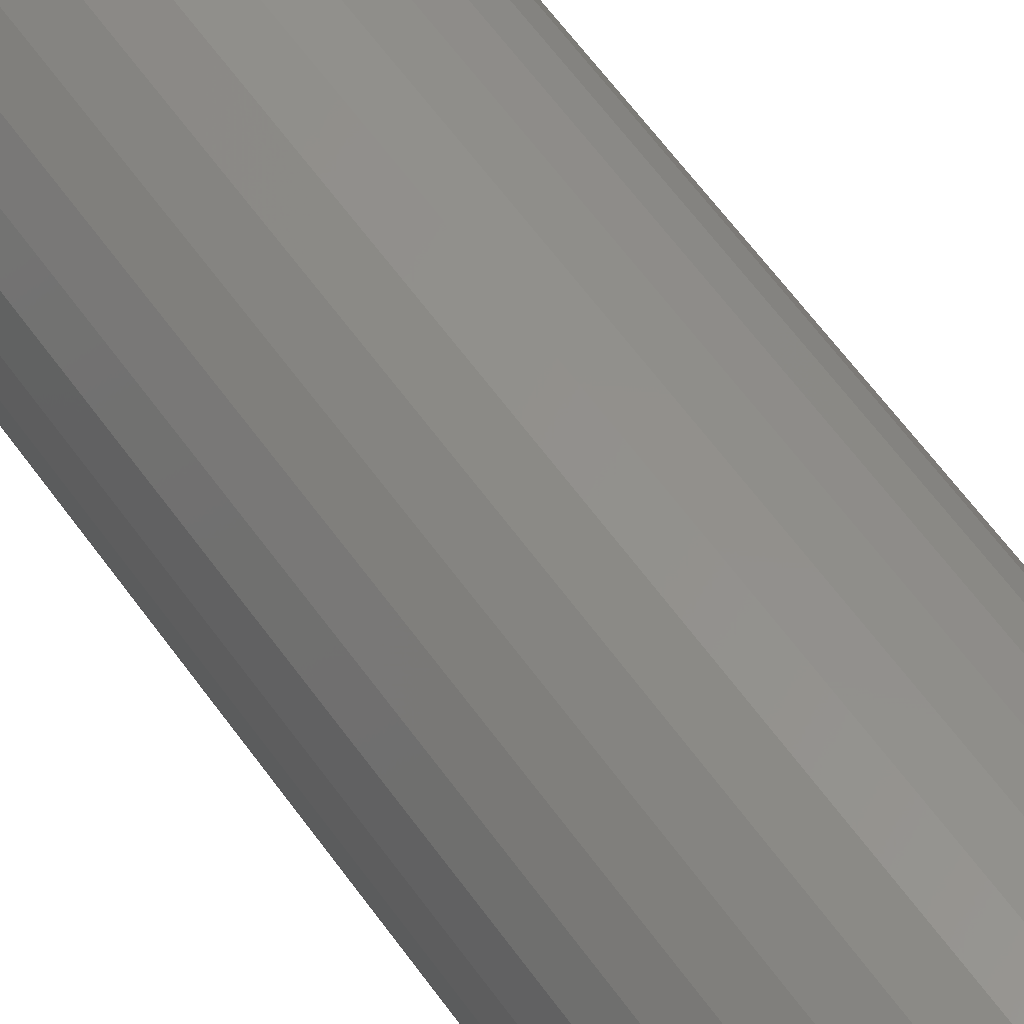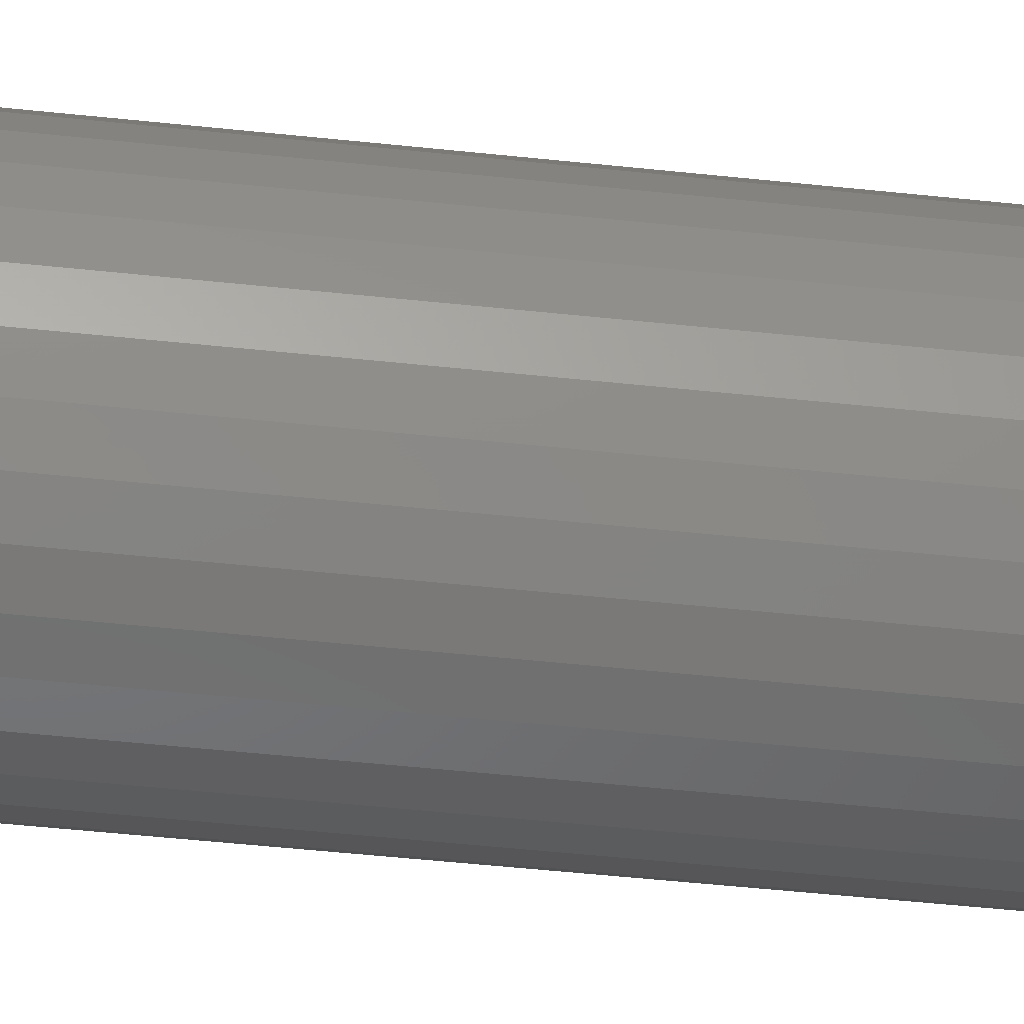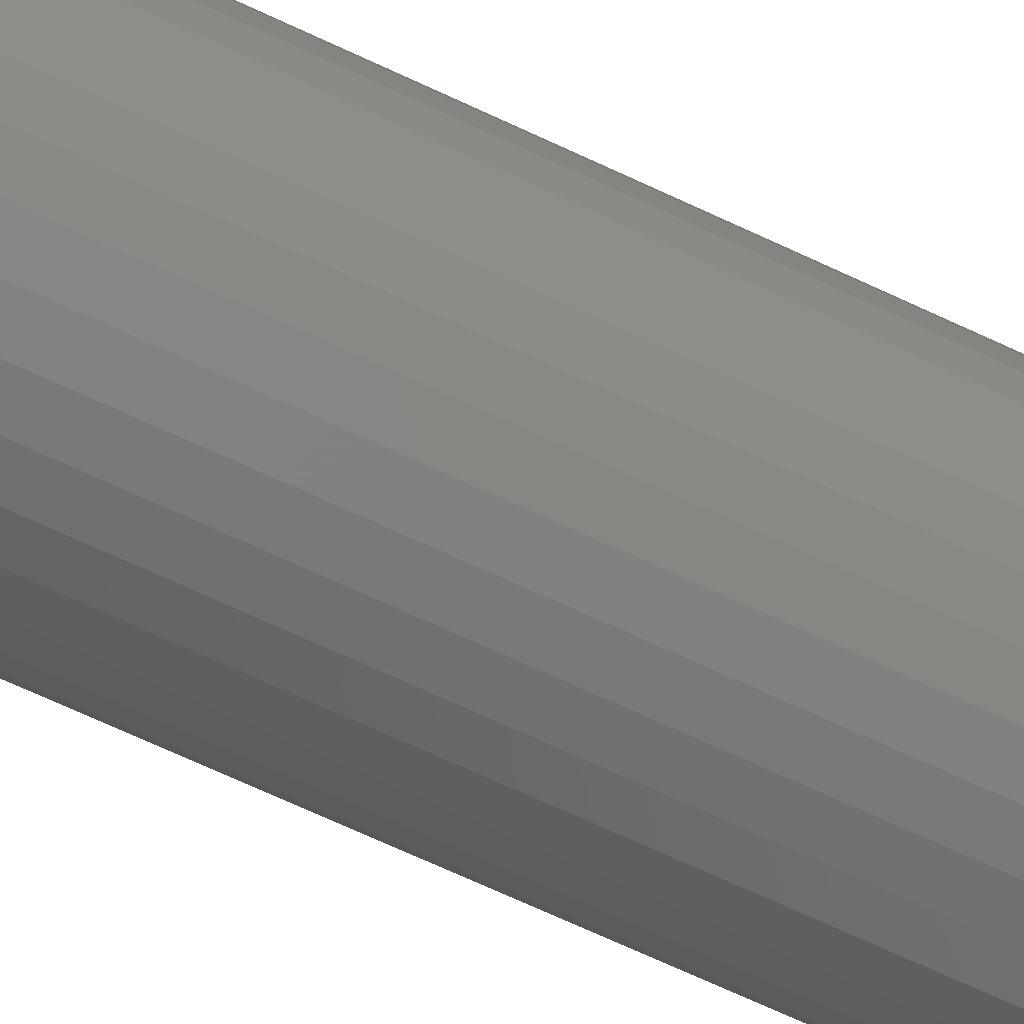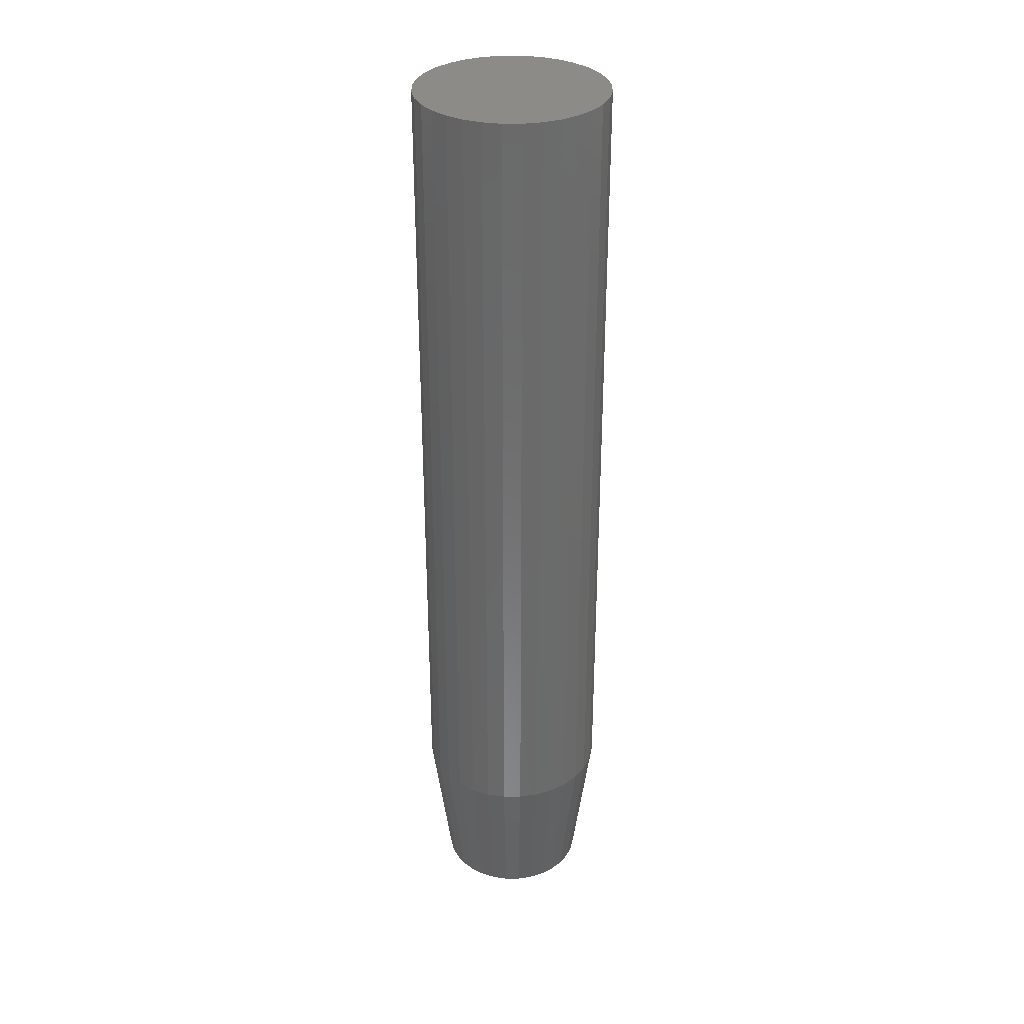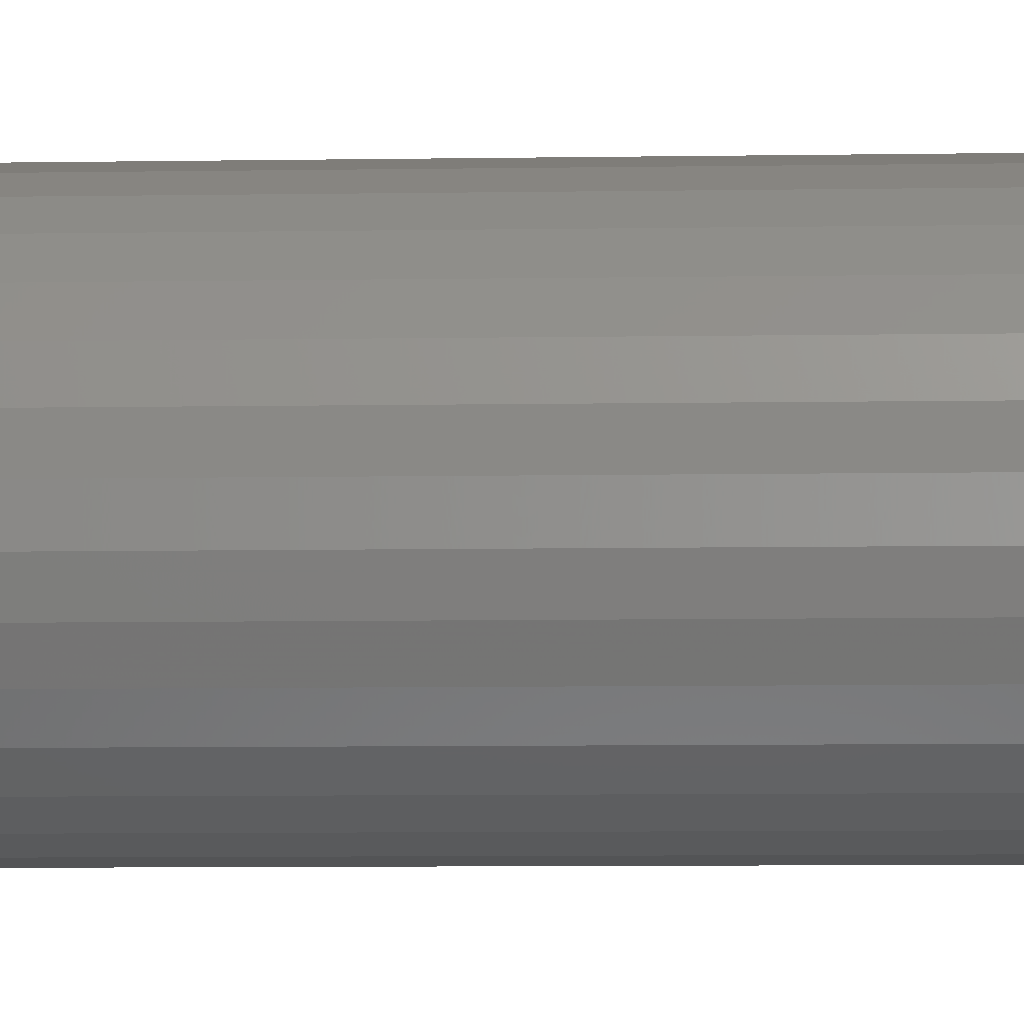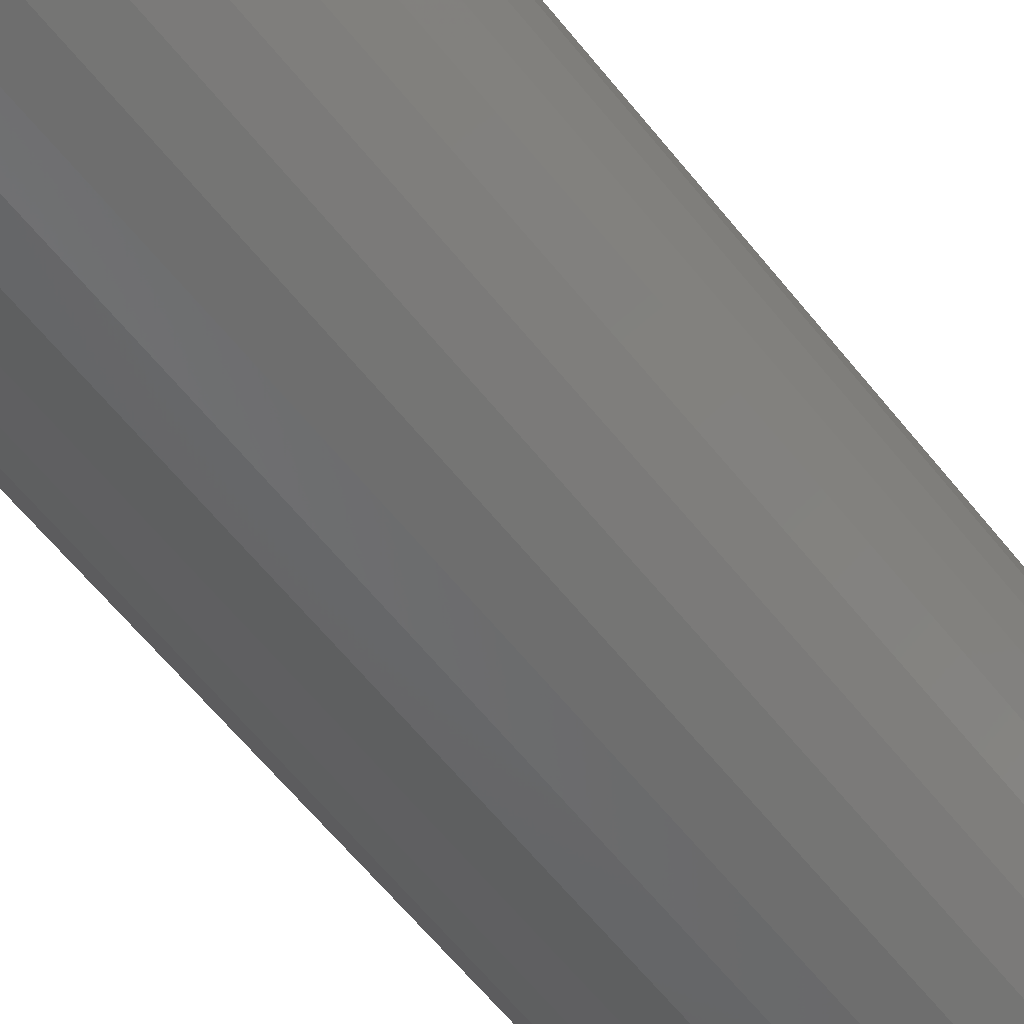
<metadata>
{"format":"stl","ext":"stl","renderer":"f3d","projection":"perspective","resolution":1024,"background":"white","views":[{"elev":55.6,"azim":146.2,"up":"+Z"},{"elev":-44.1,"azim":-97.4,"up":"+Z"},{"elev":-66.8,"azim":-115.5,"up":"+Z"},{"elev":32.8,"azim":73.0,"up":"+Y"},{"elev":-5.6,"azim":93.7,"up":"+Z"},{"elev":-50.8,"azim":35.0,"up":"+Z"}]}
</metadata>
<code>
# stl→obj: 96 verts, 188 faces
v -0.01471 -0.75 0.05823
v 0.008458 -0.75 0.05823
v -0.003125 -0.75 0.05937
v -0.02585 -0.75 0.05486
v 0.0196 -0.75 0.05486
v -0.03611 -0.75 0.04937
v 0.02986 -0.75 0.04937
v -0.04511 -0.75 0.04198
v 0.03886 -0.75 0.04198
v -0.05249 -0.75 0.03299
v 0.04624 -0.75 0.03299
v -0.05798 -0.75 0.02272
v 0.05173 -0.75 0.02272
v 0.05173 -0.75 -0.02272
v -0.05249 -0.75 -0.03299
v 0.04624 -0.75 -0.03299
v -0.04511 -0.75 -0.04198
v 0.03886 -0.75 -0.04198
v -0.03611 -0.75 -0.04937
v 0.02986 -0.75 -0.04937
v -0.02585 -0.75 -0.05486
v 0.0196 -0.75 -0.05486
v -0.01471 -0.75 -0.05823
v 0.008458 -0.75 -0.05823
v -0.003125 -0.75 -0.05937
v 0.05511 -0.75 0.01158
v -0.06136 -0.75 0.01158
v 0.05625 -0.75 -3.222e-17
v -0.0625 -0.75 -3.667e-09
v 0.05511 -0.75 -0.01158
v -0.06136 -0.75 -0.01158
v -0.05798 -0.75 -0.02272
v 0.07187 4.163e-18 -9.185e-18
v 0.07187 -0.6328 -2.755e-17
v 0.07043 4.083e-18 -0.01463
v 0.07043 -0.6328 -0.01463
v 0.06617 3.846e-18 -0.0287
v 0.06617 -0.6328 -0.0287
v 0.05924 3.462e-18 -0.04167
v 0.05924 -0.6328 -0.04167
v 0.04991 2.944e-18 -0.05303
v 0.04991 -0.6328 -0.05303
v 0.03854 2.313e-18 -0.06236
v 0.03854 -0.6328 -0.06236
v 0.02558 1.593e-18 -0.06929
v 0.02558 -0.6328 -0.06929
v 0.01151 8.122e-19 -0.07356
v 0.01151 -0.6328 -0.07356
v -0.003125 -1.02e-33 -0.075
v -0.003125 -0.6328 -0.075
v -0.01776 -8.122e-19 -0.07356
v -0.01776 -0.6328 -0.07356
v -0.03183 -1.593e-18 -0.06929
v -0.03183 -0.6328 -0.06929
v -0.04479 -2.313e-18 -0.06236
v -0.04479 -0.6328 -0.06236
v -0.05616 -2.944e-18 -0.05303
v -0.05616 -0.6328 -0.05303
v -0.06549 -3.462e-18 -0.04167
v -0.06549 -0.6328 -0.04167
v -0.07242 -3.846e-18 -0.0287
v -0.07242 -0.6328 -0.0287
v -0.07668 -4.083e-18 -0.01463
v -0.07668 -0.6328 -0.01463
v -0.07812 -4.163e-18 9.185e-18
v -0.07812 -0.6328 9.185e-18
v -0.07668 -4.083e-18 0.01463
v -0.07668 -0.6328 0.01463
v -0.07242 -3.846e-18 0.0287
v -0.07242 -0.6328 0.0287
v -0.06549 -3.462e-18 0.04167
v -0.06549 -0.6328 0.04167
v -0.05616 -2.944e-18 0.05303
v -0.05616 -0.6328 0.05303
v -0.04479 -2.313e-18 0.06236
v -0.04479 -0.6328 0.06236
v -0.03183 -1.593e-18 0.06929
v -0.03183 -0.6328 0.06929
v -0.01776 -8.122e-19 0.07356
v -0.01776 -0.6328 0.07356
v -0.003125 5.099e-34 0.075
v -0.003125 -0.6328 0.075
v 0.01151 8.122e-19 0.07356
v 0.01151 -0.6328 0.07356
v 0.02558 1.593e-18 0.06929
v 0.02558 -0.6328 0.06929
v 0.03854 2.313e-18 0.06236
v 0.03854 -0.6328 0.06236
v 0.04991 2.944e-18 0.05303
v 0.04991 -0.6328 0.05303
v 0.05924 3.462e-18 0.04167
v 0.05924 -0.6328 0.04167
v 0.06617 3.846e-18 0.0287
v 0.06617 -0.6328 0.0287
v 0.07043 4.083e-18 0.01463
v 0.07043 -0.6328 0.01463
f 1 2 3
f 2 1 4
f 2 4 5
f 5 4 6
f 5 6 7
f 7 6 8
f 7 8 9
f 9 8 10
f 9 10 11
f 11 10 12
f 11 12 13
f 14 15 16
f 16 15 17
f 16 17 18
f 18 17 19
f 18 19 20
f 20 19 21
f 20 21 22
f 22 21 23
f 22 23 24
f 24 23 25
f 13 12 26
f 26 12 27
f 26 27 28
f 28 27 29
f 28 29 30
f 30 29 31
f 30 31 14
f 14 31 32
f 14 32 15
f 33 34 35
f 35 34 36
f 35 36 37
f 37 36 38
f 37 38 39
f 39 38 40
f 39 40 41
f 41 40 42
f 41 42 43
f 43 42 44
f 43 44 45
f 45 44 46
f 45 46 47
f 47 46 48
f 47 48 49
f 49 48 50
f 49 50 51
f 51 50 52
f 51 52 53
f 53 52 54
f 53 54 55
f 55 54 56
f 55 56 57
f 57 56 58
f 57 58 59
f 59 58 60
f 59 60 61
f 61 60 62
f 61 62 63
f 63 62 64
f 63 64 65
f 65 64 66
f 65 66 67
f 67 66 68
f 67 68 69
f 69 68 70
f 69 70 71
f 71 70 72
f 71 72 73
f 73 72 74
f 73 74 75
f 75 74 76
f 75 76 77
f 77 76 78
f 77 78 79
f 79 78 80
f 79 80 81
f 81 80 82
f 81 82 83
f 83 82 84
f 83 84 85
f 85 84 86
f 85 86 87
f 87 86 88
f 87 88 89
f 89 88 90
f 89 90 91
f 91 90 92
f 91 92 93
f 93 92 94
f 93 94 95
f 95 94 96
f 95 96 33
f 33 96 34
f 82 2 84
f 84 2 5
f 84 5 86
f 86 5 7
f 86 7 88
f 88 7 9
f 88 9 90
f 90 9 11
f 90 11 92
f 92 11 13
f 92 13 94
f 94 13 26
f 94 26 96
f 96 26 28
f 96 28 34
f 2 82 3
f 3 82 80
f 3 80 1
f 1 80 78
f 1 78 4
f 4 78 76
f 4 76 6
f 6 76 74
f 6 74 8
f 8 74 72
f 8 72 10
f 10 72 70
f 10 70 12
f 12 70 68
f 12 68 27
f 27 68 66
f 27 66 29
f 50 23 52
f 52 23 21
f 52 21 54
f 54 21 19
f 54 19 56
f 56 19 17
f 56 17 58
f 58 17 15
f 58 15 60
f 60 15 32
f 60 32 62
f 62 32 31
f 62 31 64
f 64 31 29
f 64 29 66
f 23 50 25
f 25 50 48
f 25 48 24
f 24 48 46
f 24 46 22
f 22 46 44
f 22 44 20
f 20 44 42
f 20 42 18
f 18 42 40
f 18 40 16
f 16 40 38
f 16 38 14
f 14 38 36
f 14 36 30
f 30 36 34
f 30 34 28
f 81 83 79
f 77 79 83
f 85 77 83
f 75 77 85
f 87 75 85
f 73 75 87
f 89 73 87
f 43 55 41
f 53 55 43
f 45 53 43
f 51 53 45
f 47 51 45
f 49 51 47
f 55 57 41
f 41 57 59
f 41 59 39
f 39 59 61
f 39 61 37
f 37 61 63
f 37 63 35
f 35 63 65
f 35 65 33
f 33 65 67
f 33 67 95
f 95 67 69
f 95 69 93
f 93 69 71
f 93 71 91
f 91 71 73
f 91 73 89

</code>
